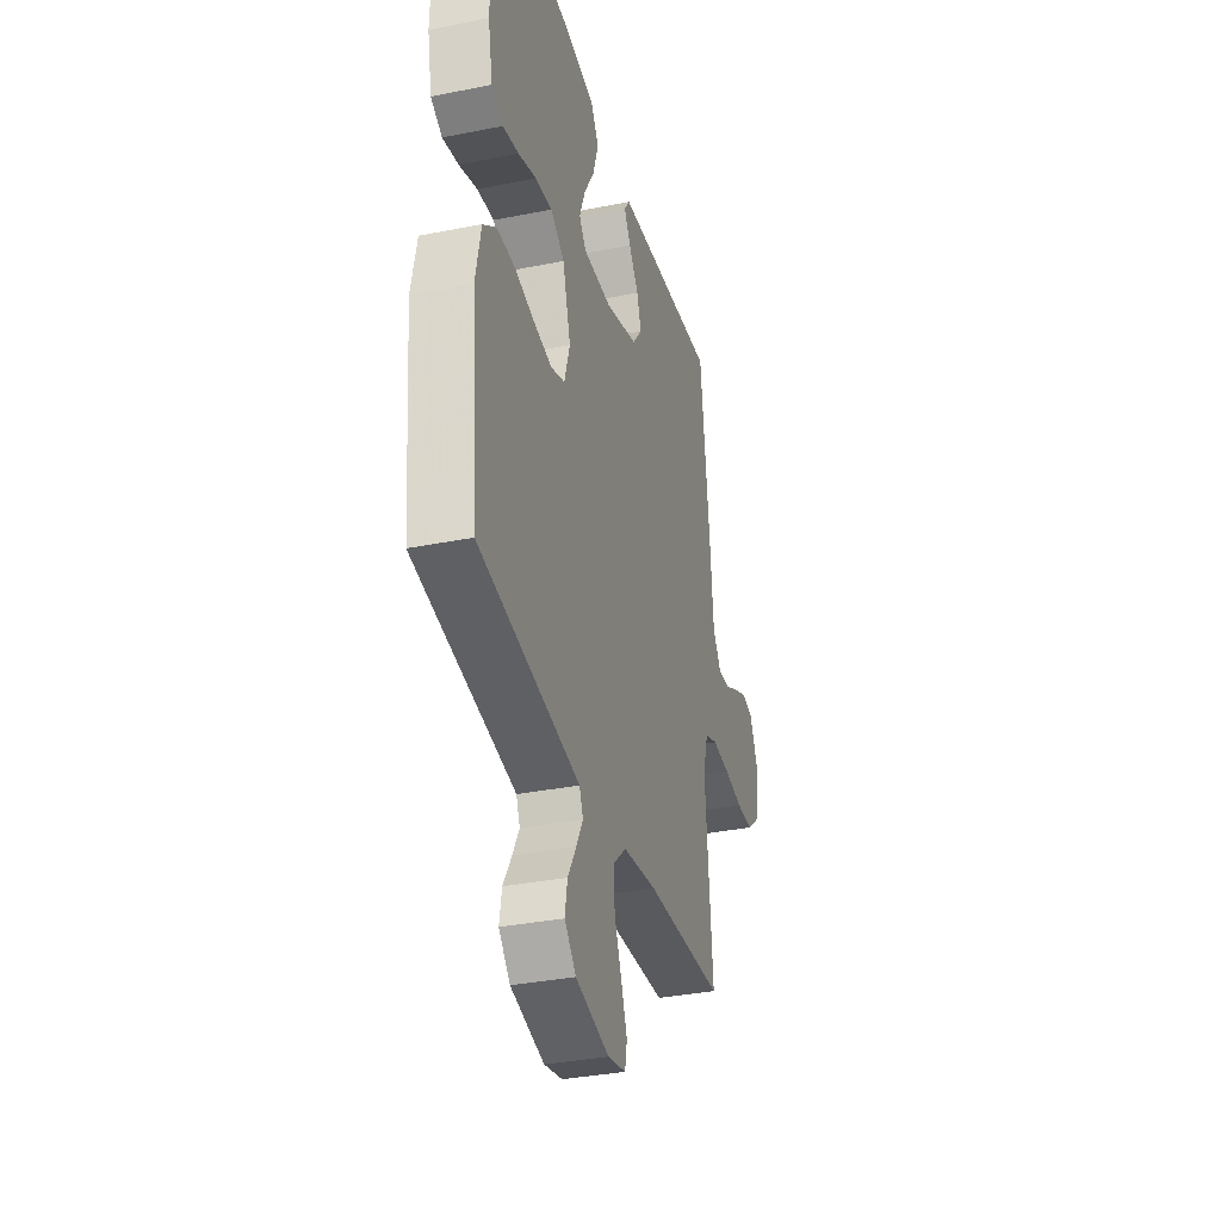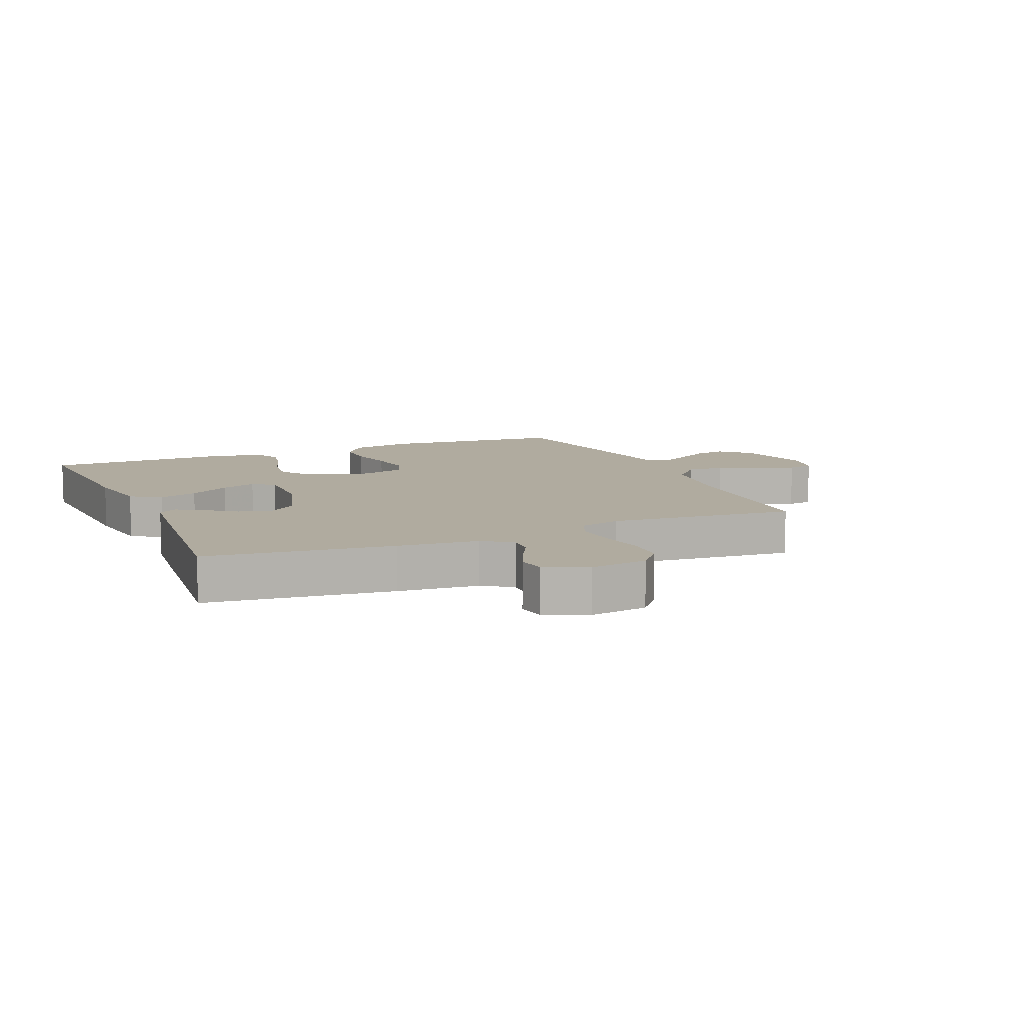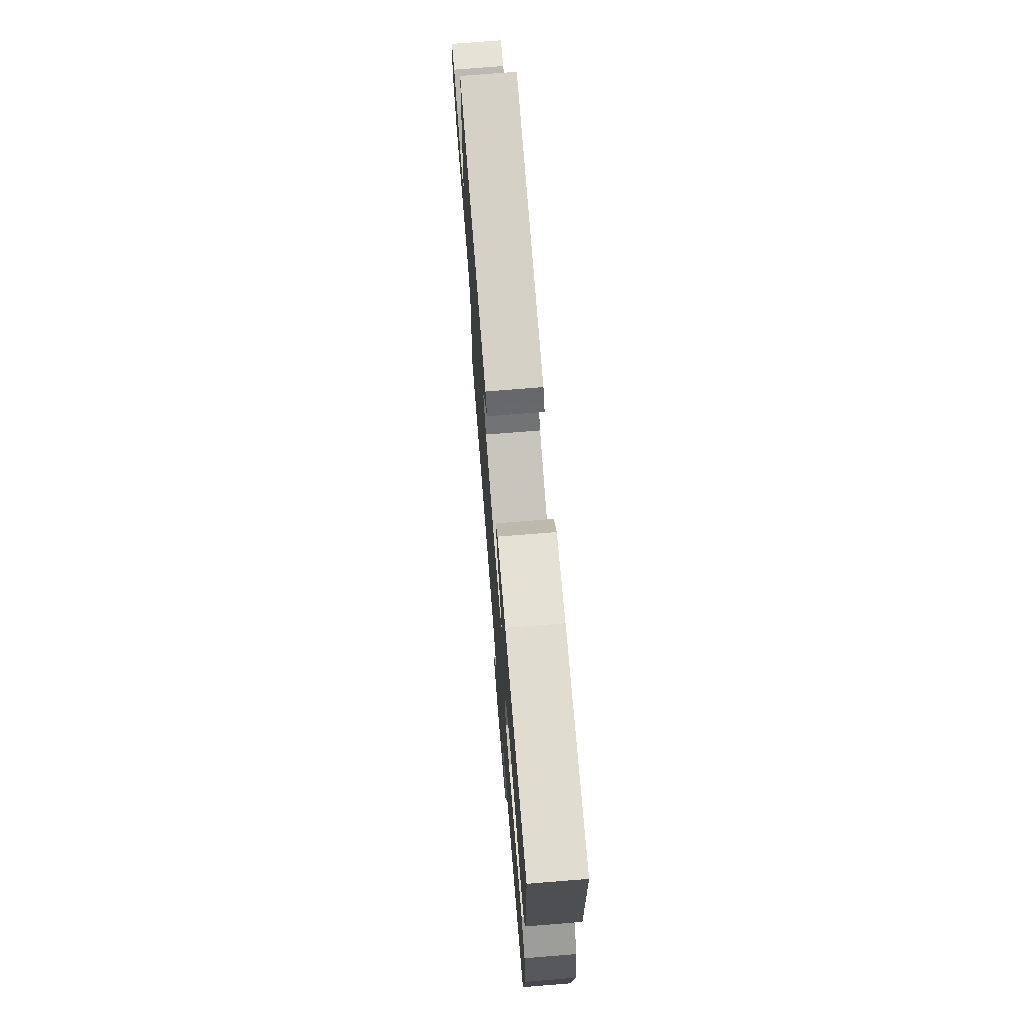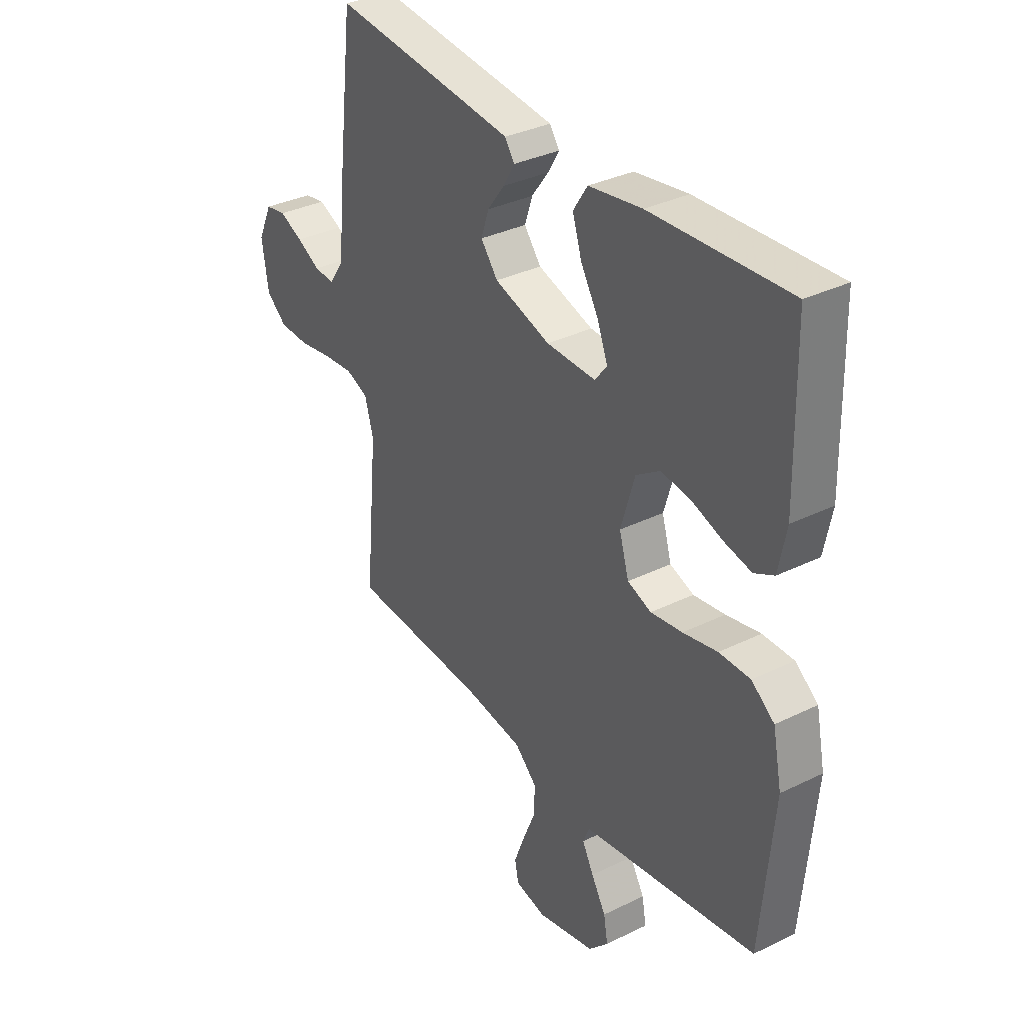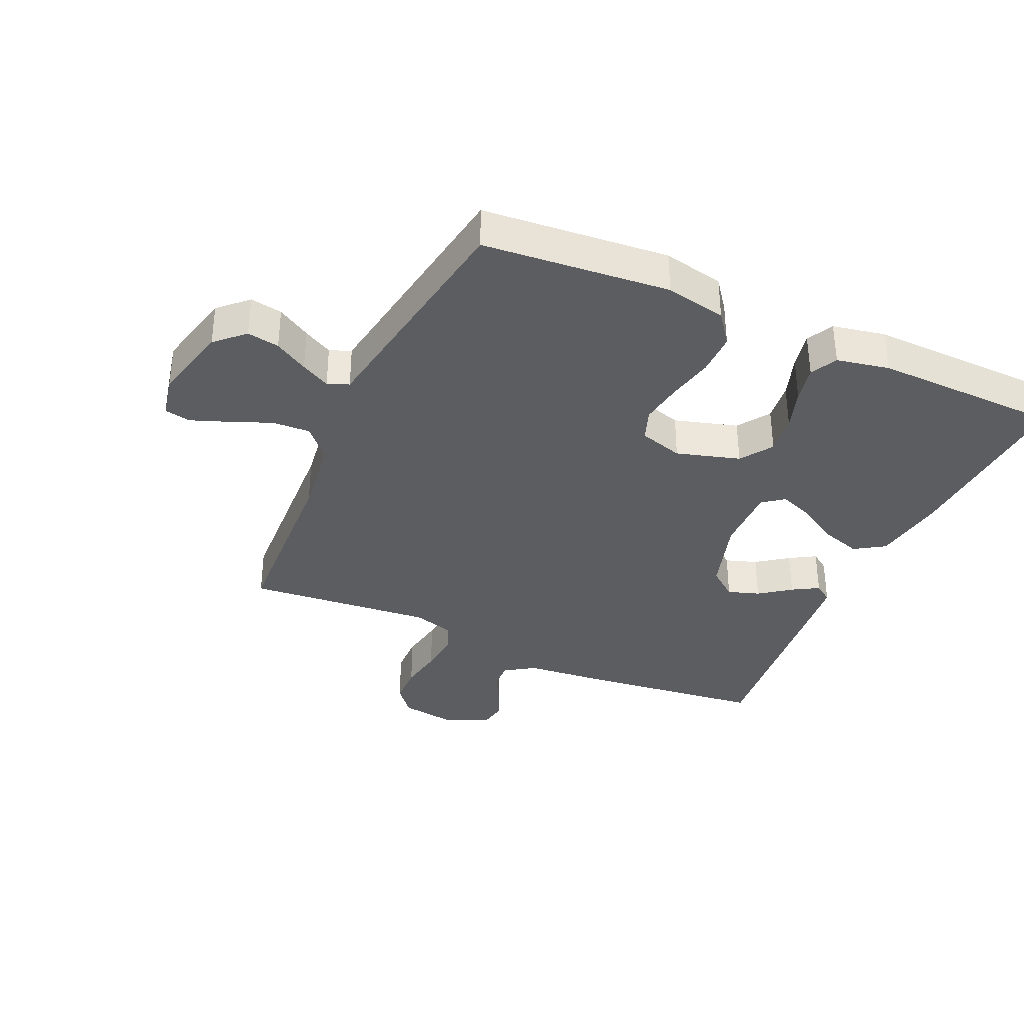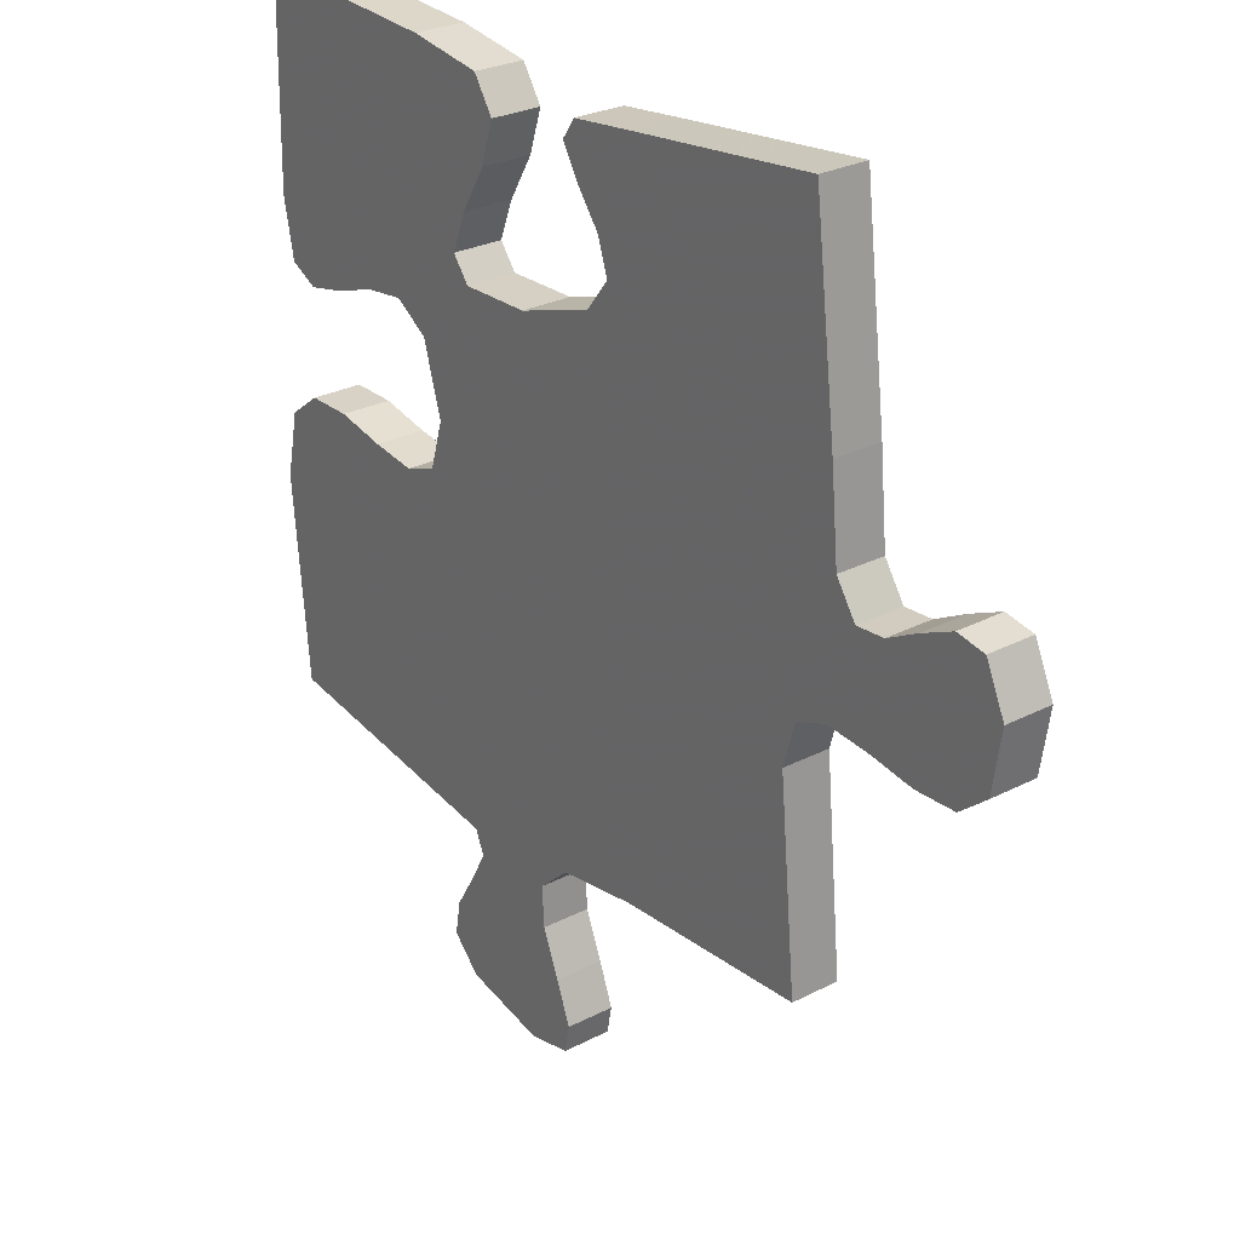
<metadata>
{"format":"obj","ext":"obj","renderer":"f3d","projection":"perspective","resolution":1024,"background":"white","views":[{"elev":-34.2,"azim":-74.9,"up":"+Z"},{"elev":9.7,"azim":66.7,"up":"+Y"},{"elev":72.8,"azim":-94.6,"up":"+Z"},{"elev":34.2,"azim":-123.5,"up":"+Z"},{"elev":-35.6,"azim":-114.3,"up":"+Y"},{"elev":27.4,"azim":51.4,"up":"+Z"}]}
</metadata>
<code>
v 0.5 0.07 -0.5
v 0.2 0.07 -0.515
v 0.072 0.07 -0.533
v 0.023 0.07 -0.578
v 0.026 0.07 -0.639
v 0.053 0.07 -0.705
v 0.076 0.07 -0.766
v 0.068 0.07 -0.808
v 0 0.07 -0.822
v -0.127 0.07 -0.792
v -0.17 0.07 -0.747
v -0.161 0.07 -0.695
v -0.129 0.07 -0.641
v -0.104 0.07 -0.594
v -0.118 0.07 -0.56
v -0.2 0.07 -0.547
v -0.5 0.07 -0.5
v -0.527 0.07 -0.2
v -0.507 0.07 -0.102
v -0.457 0.07 -0.064
v -0.389 0.07 -0.064
v -0.314 0.07 -0.08
v -0.245 0.07 -0.09
v -0.193 0.07 -0.071
v -0.172 0.07 0
v -0.202 0.07 0.102
v -0.254 0.07 0.137
v -0.318 0.07 0.129
v -0.386 0.07 0.106
v -0.446 0.07 0.093
v -0.489 0.07 0.115
v -0.506 0.07 0.2
v -0.5 0.07 0.5
v -0.2 0.07 0.483
v -0.084 0.07 0.465
v -0.053 0.07 0.417
v -0.073 0.07 0.354
v -0.112 0.07 0.288
v -0.134 0.07 0.231
v -0.108 0.07 0.197
v 0 0.07 0.199
v 0.122 0.07 0.237
v 0.159 0.07 0.284
v 0.142 0.07 0.335
v 0.105 0.07 0.385
v 0.08 0.07 0.427
v 0.101 0.07 0.457
v 0.2 0.07 0.468
v 0.5 0.07 0.5
v 0.536 0.07 0.2
v 0.548 0.07 0.071
v 0.58 0.07 0.023
v 0.625 0.07 0.026
v 0.676 0.07 0.053
v 0.727 0.07 0.076
v 0.772 0.07 0.068
v 0.803 0.07 0
v 0.789 0.07 -0.093
v 0.744 0.07 -0.13
v 0.679 0.07 -0.132
v 0.607 0.07 -0.12
v 0.54 0.07 -0.114
v 0.491 0.07 -0.133
v 0.472 0.07 -0.2
v 0.5 0 -0.5
v 0.2 0 -0.515
v 0.072 0 -0.533
v 0.023 0 -0.578
v 0.026 0 -0.639
v 0.053 0 -0.705
v 0.076 0 -0.766
v 0.068 0 -0.808
v 0 0 -0.822
v -0.127 0 -0.792
v -0.17 0 -0.747
v -0.161 0 -0.695
v -0.129 0 -0.641
v -0.104 0 -0.594
v -0.118 0 -0.56
v -0.2 0 -0.547
v -0.5 0 -0.5
v -0.527 0 -0.2
v -0.507 0 -0.102
v -0.457 0 -0.064
v -0.389 0 -0.064
v -0.314 0 -0.08
v -0.245 0 -0.09
v -0.193 0 -0.071
v -0.172 0 0
v -0.202 0 0.102
v -0.254 0 0.137
v -0.318 0 0.129
v -0.386 0 0.106
v -0.446 0 0.093
v -0.489 0 0.115
v -0.506 0 0.2
v -0.5 0 0.5
v -0.2 0 0.483
v -0.084 0 0.465
v -0.053 0 0.417
v -0.073 0 0.354
v -0.112 0 0.288
v -0.134 0 0.231
v -0.108 0 0.197
v 0 0 0.199
v 0.122 0 0.237
v 0.159 0 0.284
v 0.142 0 0.335
v 0.105 0 0.385
v 0.08 0 0.427
v 0.101 0 0.457
v 0.2 0 0.468
v 0.5 0 0.5
v 0.536 0 0.2
v 0.548 0 0.071
v 0.58 0 0.023
v 0.625 0 0.026
v 0.676 0 0.053
v 0.727 0 0.076
v 0.772 0 0.068
v 0.803 0 0
v 0.789 0 -0.093
v 0.744 0 -0.13
v 0.679 0 -0.132
v 0.607 0 -0.12
v 0.54 0 -0.114
v 0.491 0 -0.133
v 0.472 0 -0.2
f 58 59 60 61
f 58 61 62
f 57 58 62
f 56 57 62 63
f 53 54 55 56
f 48 49 50 51
f 48 51 52
f 47 48 52
f 44 45 46 47
f 44 47 52
f 43 44 52
f 42 43 52
f 41 42 52
f 40 41 52
f 35 36 37 38
f 35 38 39
f 34 35 39
f 33 34 39
f 32 33 39 40
f 28 29 30 31
f 27 28 31 32
f 19 20 21 22
f 19 22 23
f 16 17 18 19
f 15 16 19 23
f 14 15 23 24
f 10 11 12 13
f 10 13 14
f 9 10 14
f 5 6 7 8
f 5 8 9 14
f 64 1 2
f 63 64 2 3
f 53 56 63
f 52 53 63 3
f 27 32 40 52
f 26 27 52
f 25 26 52 3
f 4 5 14 24
f 3 4 24 25
f 125 124 123 122
f 126 125 122
f 126 122 121
f 127 126 121 120
f 120 119 118 117
f 115 114 113 112
f 116 115 112
f 116 112 111
f 111 110 109 108
f 116 111 108
f 116 108 107
f 116 107 106
f 116 106 105
f 116 105 104
f 102 101 100 99
f 103 102 99
f 103 99 98
f 103 98 97
f 104 103 97 96
f 95 94 93 92
f 96 95 92 91
f 86 85 84 83
f 87 86 83
f 83 82 81 80
f 87 83 80 79
f 88 87 79 78
f 77 76 75 74
f 78 77 74
f 78 74 73
f 72 71 70 69
f 78 73 72 69
f 66 65 128
f 67 66 128 127
f 127 120 117
f 67 127 117 116
f 116 104 96 91
f 116 91 90
f 67 116 90 89
f 88 78 69 68
f 89 88 68 67
f 1 65 66 2
f 2 66 67 3
f 3 67 68 4
f 4 68 69 5
f 5 69 70 6
f 6 70 71 7
f 7 71 72 8
f 8 72 73 9
f 9 73 74 10
f 10 74 75 11
f 11 75 76 12
f 12 76 77 13
f 13 77 78 14
f 14 78 79 15
f 15 79 80 16
f 16 80 81 17
f 17 81 82 18
f 18 82 83 19
f 19 83 84 20
f 20 84 85 21
f 21 85 86 22
f 22 86 87 23
f 23 87 88 24
f 24 88 89 25
f 25 89 90 26
f 26 90 91 27
f 27 91 92 28
f 28 92 93 29
f 29 93 94 30
f 30 94 95 31
f 31 95 96 32
f 32 96 97 33
f 33 97 98 34
f 34 98 99 35
f 35 99 100 36
f 36 100 101 37
f 37 101 102 38
f 38 102 103 39
f 39 103 104 40
f 40 104 105 41
f 41 105 106 42
f 42 106 107 43
f 43 107 108 44
f 44 108 109 45
f 45 109 110 46
f 46 110 111 47
f 47 111 112 48
f 48 112 113 49
f 49 113 114 50
f 50 114 115 51
f 51 115 116 52
f 52 116 117 53
f 53 117 118 54
f 54 118 119 55
f 55 119 120 56
f 56 120 121 57
f 57 121 122 58
f 58 122 123 59
f 59 123 124 60
f 60 124 125 61
f 61 125 126 62
f 62 126 127 63
f 63 127 128 64
f 64 128 65 1

</code>
